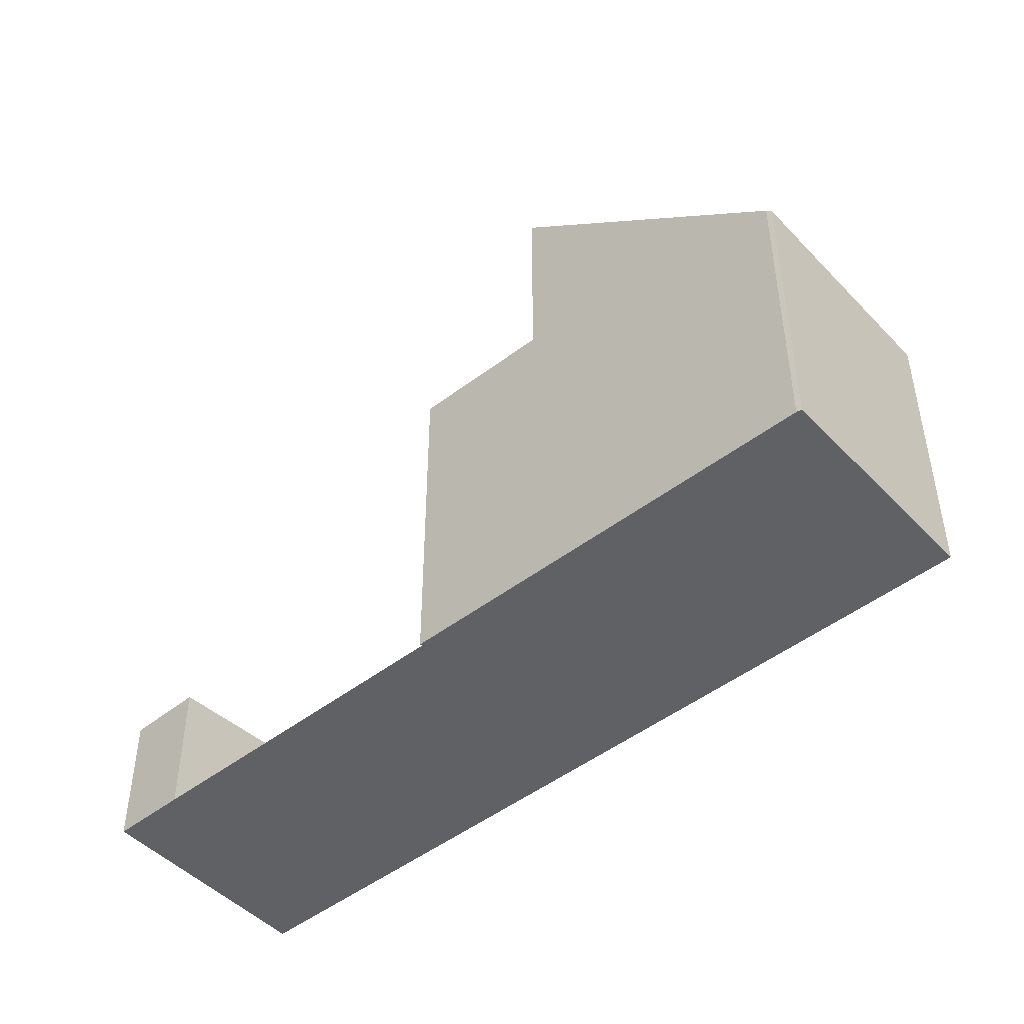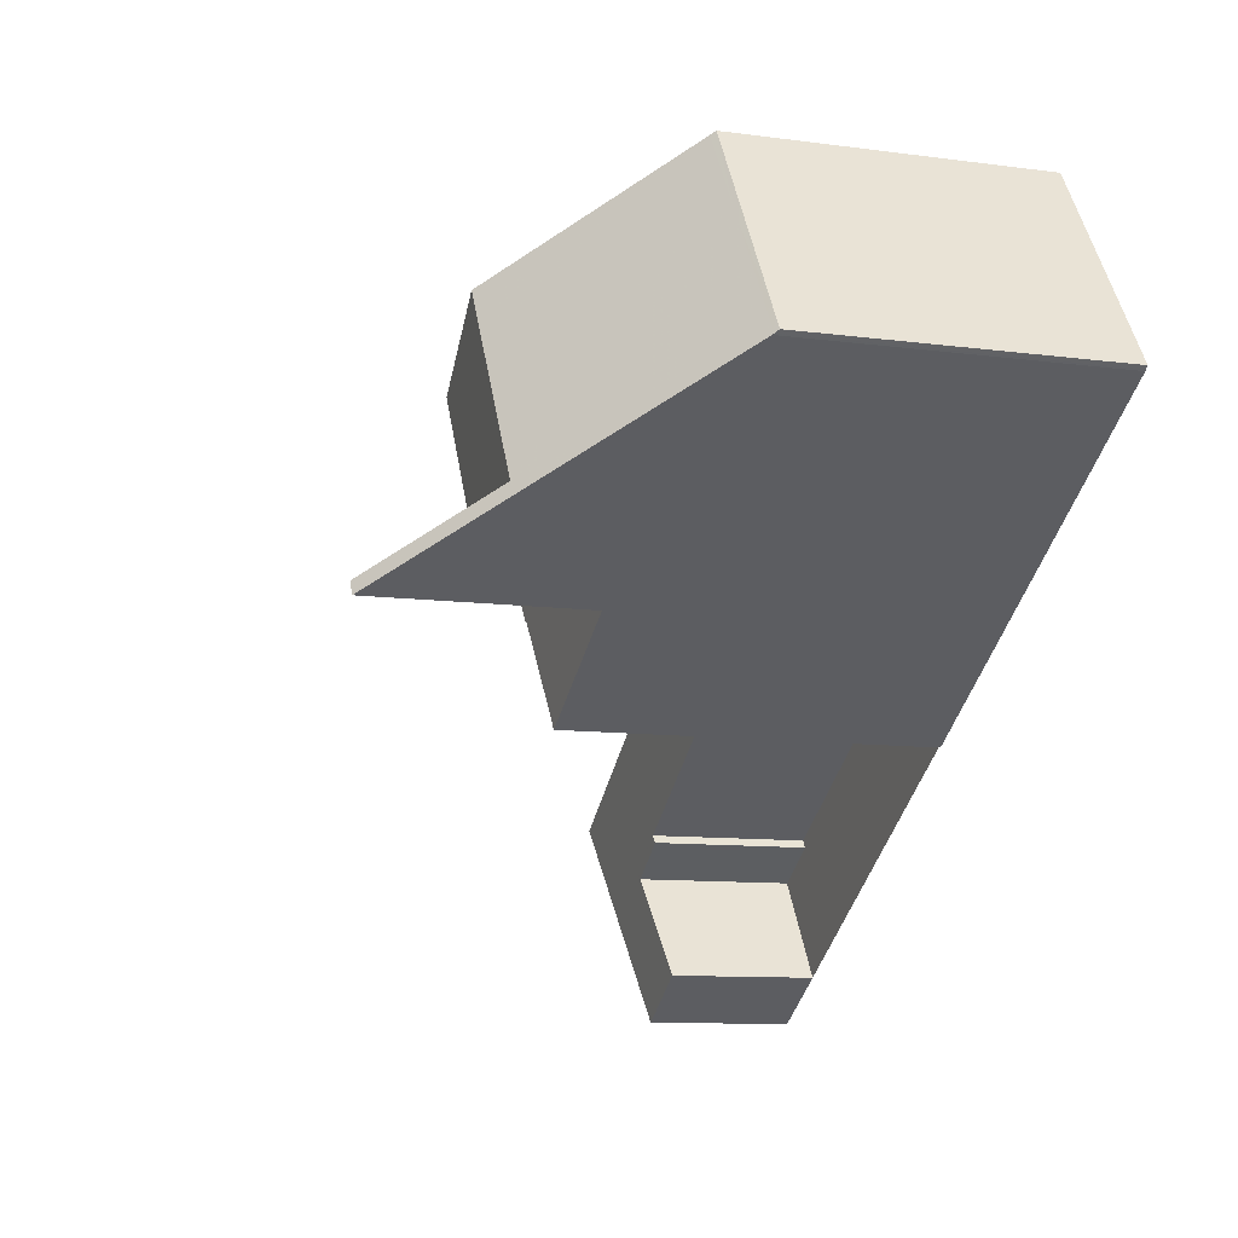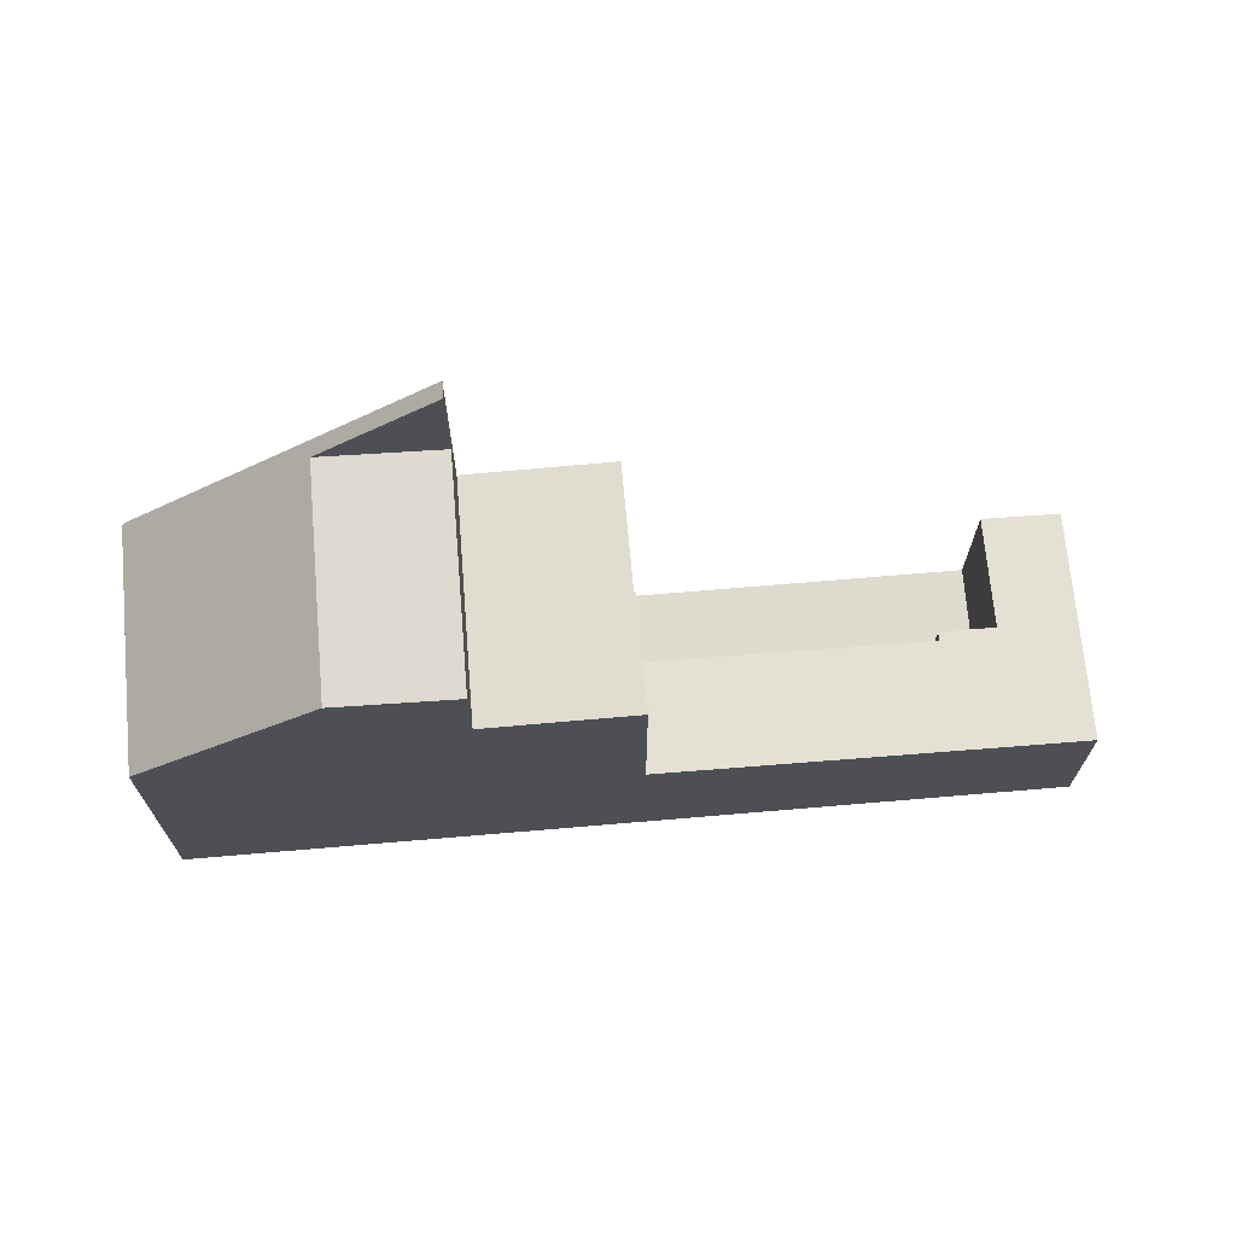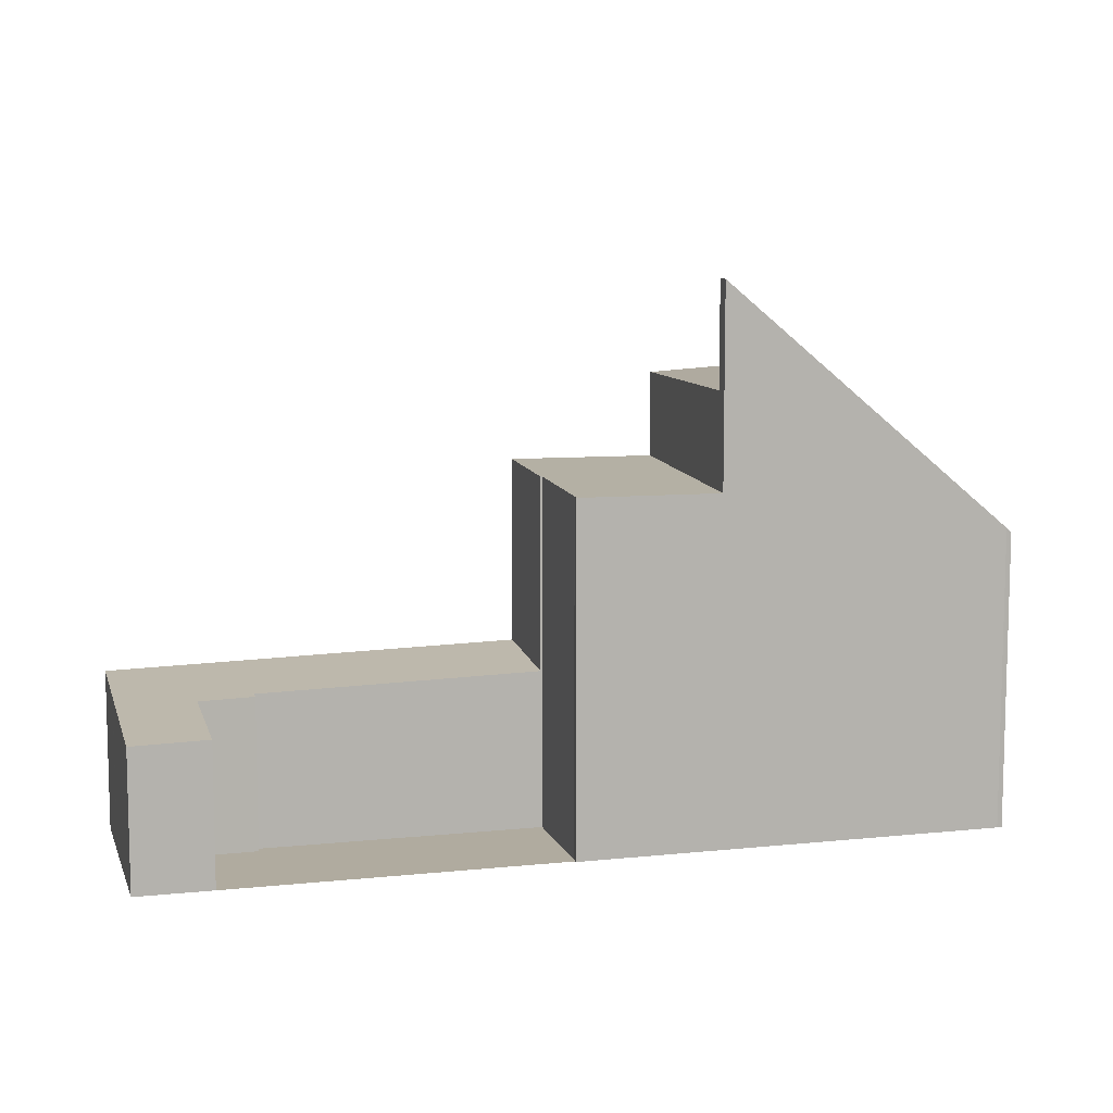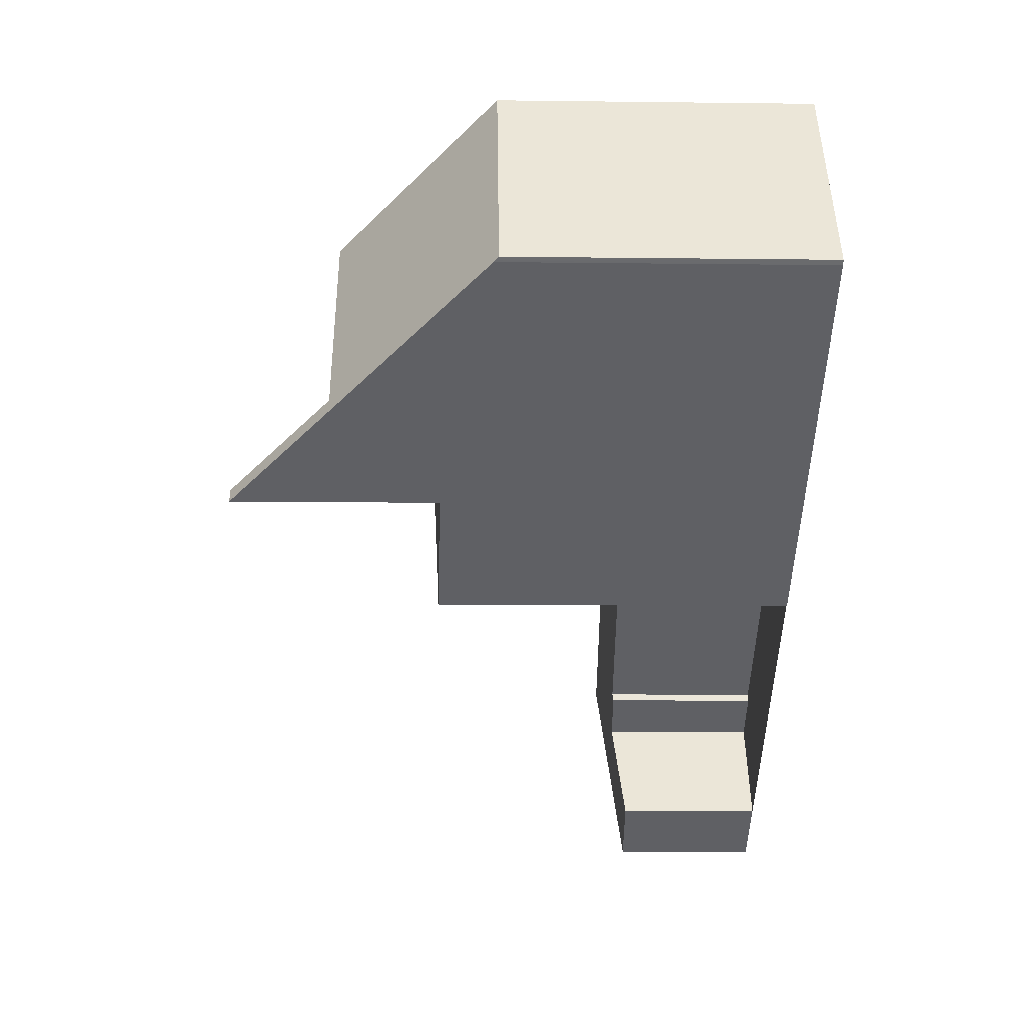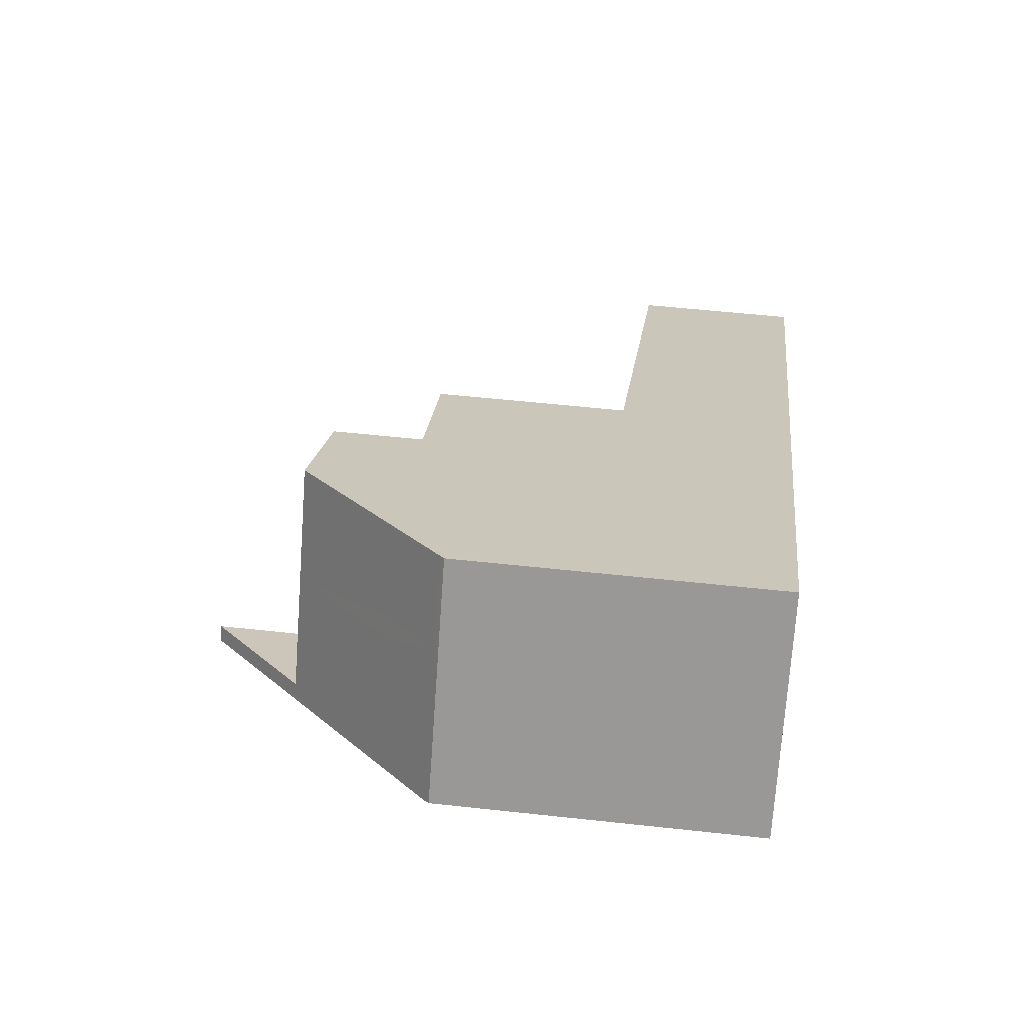
<metadata>
{"format":"obj","ext":"obj","renderer":"f3d","projection":"perspective","resolution":1024,"background":"white","views":[{"elev":-47.7,"azim":74.1,"up":"+Z"},{"elev":-10.1,"azim":71.0,"up":"+Y"},{"elev":71.1,"azim":-151.7,"up":"+Z"},{"elev":9.7,"azim":17.8,"up":"+Z"},{"elev":-11.5,"azim":88.3,"up":"+Y"},{"elev":53.7,"azim":96.7,"up":"+Y"}]}
</metadata>
<code>
v -585.6 -1710 5.135
v -583.4 -1713 5.156
v -583.5 -1713 5.235
v -595.1 -1718 2.655
v -595 -1718 2.642
v -595.8 -1719 2.62
v -594.8 -1721 2.448
v -595.9 -1721 2.42
v -598 -1718 2.774
v -589.8 -1717 6.044
v -589.9 -1717 6.049
v -591 -1716 6.111
v -584.2 -1714 5.987
v -586.6 -1711 6.114
v -588.2 -1712 7.763
v -586 -1715 7.8
v -586.6 -1711 6.113
v -588.2 -1712 7.763
v -586.2 -1715 7.797
v -588.2 -1712 7.763
v -587.7 -1716 9.494
v -591 -1716 2.76
v -592.1 -1714 2.929
v -592.1 -1714 2.929
v -591 -1716 2.76
v -591 -1716 6.111
v -592.1 -1714 6.171
v -587.7 -1716 6.023
v -589.9 -1713 6.149
v -589.9 -1713 7.643
v -587.7 -1716 7.679
v -586.2 -1715 7.797
v -585.6 -1710 5.135
v -588.2 -1712 7.763
v -592 -1714 2.923
v -592 -1714 2.923
v -598 -1718 2.766
v -592 -1714 6.169
v -589.9 -1713 6.147
v -589.9 -1713 7.643
v -592 -1714 6.169
v -591 -1716 6.111
v -592.1 -1714 6.171
v -584.4 -1714 5.995
v -587.9 -1716 9.491
v -587.9 -1716 6.031
v -587.9 -1716 7.676
v -583.6 -1713 5.155
v -586.2 -1715 7.797
v -594.9 -1720 2.466
v -596 -1721 2.437
v -590 -1717 6.052
v -591 -1716 2.763
v -585.5 -1712 6.056
v -587.2 -1713 7.78
v -591 -1716 6.112
v -584.6 -1711 5.145
v -587.2 -1713 7.78
v -591 -1716 2.763
v -597 -1720 2.606
v -591 -1716 6.112
v -588.9 -1714 6.091
v -588.9 -1714 7.659
v -585.7 -1710 5.204
v -585.7 -1710 5.204
v -584.7 -1711 5.207
v -583.5 -1713 5.21
v -583.6 -1713 5.21
v -587.7 -1716 9.494
v -587.9 -1716 9.491
v -589.9 -1713 7.643
v -589.9 -1713 7.643
v -587.9 -1716 9.491
v -587.9 -1716 7.676
v -588.9 -1714 7.659
v -587.9 -1716 6.031
v -587.7 -1716 6.023
v -589.9 -1713 6.149
v -589.9 -1713 6.147
v -587.9 -1716 7.676
v -588.9 -1714 6.091
v -585.7 -1712 6.067
v -587.4 -1713 7.776
v -584.8 -1711 5.143
v -584.9 -1711 5.206
v -587.4 -1713 7.776
v -589.1 -1714 7.656
v -591.2 -1715 2.798
v -597.3 -1719 2.645
v -591.2 -1715 2.798
v -591.2 -1715 6.125
v -591.2 -1715 6.125
v -589.1 -1714 6.103
v -589.1 -1714 7.656
v -589.1 -1714 6.103
v -596.9 -1717 2.795
v -596.9 -1717 2.803
v -596.2 -1719 2.673
v -594.8 -1721 2.448
v -594.9 -1720 2.466
v -595.9 -1719 2.635
v -597.3 -1719 2.647
v -597.3 -1719 2.645
v -596 -1721 2.437
v -595.9 -1721 2.42
v -597 -1720 2.606
v -594.8 -1721 2.452
v -595.9 -1721 2.425
v -586.1 -1715 7.799
v -587.8 -1716 9.493
v -587.8 -1716 9.493
v -587.8 -1716 6.025
v -587.8 -1716 7.678
v -589.9 -1717 6.047
v -587.8 -1716 6.025
v -584.3 -1714 5.989
v -583.4 -1713 5.156
v -583.5 -1713 5.21
v -594.8 -1721 2.453
v -595.9 -1721 2.424
v -585.6 -1710 5.135
v -585.6 -1710 5.135
v -585.6 -1710 0
v -585.6 -1710 0
v -583.5 -1713 5.21
v -583.4 -1713 5.156
v -583.4 -1713 0
v -583.5 -1713 0
v -584.2 -1714 5.987
v -583.5 -1713 5.235
v -583.5 -1713 0
v -584.2 -1714 0
v -595 -1718 2.642
v -595.1 -1718 2.655
v -595.1 -1718 0
v -595 -1718 0
v -595.8 -1719 2.62
v -595 -1718 2.642
v -595 -1718 0
v -595.8 -1719 0
v -594.9 -1720 2.466
v -595.8 -1719 2.62
v -595.8 -1719 0
v -594.9 -1720 0
v -594.8 -1721 2.448
v -594.8 -1721 2.448
v -594.8 -1721 0
v -594.8 -1721 0
v -595.9 -1721 2.424
v -595.9 -1721 2.42
v -595.9 -1721 0
v -595.9 -1721 0
v -596.9 -1717 2.803
v -598 -1718 2.774
v -598 -1718 0
v -596.9 -1717 0
v -589.9 -1717 6.047
v -589.8 -1717 6.044
v -589.8 -1717 0
v -589.9 -1717 0
v -590 -1717 6.052
v -589.9 -1717 6.049
v -589.9 -1717 0
v -590 -1717 0
v -591 -1716 6.111
v -591 -1716 6.111
v -591 -1716 -8.882e-16
v -591 -1716 0
v -586 -1715 7.8
v -584.2 -1714 5.987
v -584.2 -1714 0
v -586 -1715 0
v -585.7 -1710 5.204
v -586.6 -1711 6.114
v -586.6 -1711 -8.882e-16
v -585.7 -1710 0
v -586.6 -1711 6.114
v -588.2 -1712 7.763
v -588.2 -1712 0
v -586.6 -1711 -8.882e-16
v -587.7 -1716 9.494
v -586 -1715 7.8
v -586 -1715 0
v -587.7 -1716 0
v -595.1 -1718 2.655
v -591 -1716 2.76
v -591 -1716 0
v -595.1 -1718 0
v -584.8 -1711 5.143
v -585.6 -1710 5.135
v -585.6 -1710 0
v -584.8 -1711 0
v -598 -1718 2.774
v -598 -1718 2.766
v -598 -1718 -4.441e-16
v -598 -1718 0
v -589.9 -1713 6.149
v -592.1 -1714 6.171
v -592.1 -1714 8.882e-16
v -589.9 -1713 8.882e-16
v -583.4 -1713 5.156
v -583.6 -1713 5.155
v -583.6 -1713 0
v -583.4 -1713 0
v -594.8 -1721 2.453
v -594.9 -1720 2.466
v -594.9 -1720 0
v -594.8 -1721 0
v -597 -1720 2.606
v -596 -1721 2.437
v -596 -1721 0
v -597 -1720 0
v -591 -1716 6.111
v -590 -1717 6.052
v -590 -1717 0
v -591 -1716 -8.882e-16
v -583.6 -1713 5.155
v -584.6 -1711 5.145
v -584.6 -1711 0
v -583.6 -1713 0
v -597.3 -1719 2.645
v -597 -1720 2.606
v -597 -1720 0
v -597.3 -1719 0
v -585.6 -1710 5.135
v -585.7 -1710 5.204
v -585.7 -1710 0
v -585.6 -1710 0
v -583.5 -1713 5.235
v -583.5 -1713 5.21
v -583.5 -1713 0
v -583.5 -1713 0
v -588.2 -1712 7.763
v -589.9 -1713 7.643
v -589.9 -1713 0
v -588.2 -1712 0
v -589.8 -1717 6.044
v -587.7 -1716 6.023
v -587.7 -1716 0
v -589.8 -1717 0
v -584.6 -1711 5.145
v -584.8 -1711 5.143
v -584.8 -1711 0
v -584.6 -1711 0
v -597.3 -1719 2.647
v -597.3 -1719 2.645
v -597.3 -1719 0
v -597.3 -1719 0
v -592.1 -1714 2.929
v -596.9 -1717 2.803
v -596.9 -1717 0
v -592.1 -1714 0
v -595.9 -1721 2.42
v -594.8 -1721 2.448
v -594.8 -1721 0
v -595.9 -1721 0
v -598 -1718 2.766
v -597.3 -1719 2.647
v -597.3 -1719 0
v -598 -1718 -4.441e-16
v -595.9 -1721 2.42
v -595.9 -1721 2.42
v -595.9 -1721 0
v -595.9 -1721 0
v -589.9 -1717 6.049
v -589.9 -1717 6.047
v -589.9 -1717 0
v -589.9 -1717 0
v -583.4 -1713 5.156
v -583.4 -1713 5.156
v -583.4 -1713 0
v -583.4 -1713 0
v -594.8 -1721 2.448
v -594.8 -1721 2.453
v -594.8 -1721 0
v -594.8 -1721 0
v -596 -1721 2.437
v -595.9 -1721 2.424
v -595.9 -1721 0
v -596 -1721 0
v -585.6 -1710 0
v -583.4 -1713 0
v -583.5 -1713 0
v -589.8 -1717 0
v -589.9 -1717 0
v -591 -1716 0
v -595.1 -1718 0
v -595 -1718 0
v -595.8 -1719 0
v -594.8 -1721 0
v -595.9 -1721 0
v -598 -1718 0
f 65 1 33 64
f 18 15 14 17
f 83 18 17 82
f 110 70 19 109
f 72 20 34 71
f 97 23 36 96
f 113 31 28 112
f 74 32 73
f 56 26 25 53
f 111 21 31 113
f 85 64 33 84
f 87 71 34 86
f 96 36 88 98
f 39 29 30 40
f 35 24 27 38
f 115 77 10 114
f 79 41 43 78
f 109 19 44 116
f 63 47 46 62
f 118 68 48 117
f 107 100 50 119
f 76 52 12 42 61 81
f 54 44 19 55
f 91 56 53 90
f 66 57 48 68
f 75 58 49 80
f 101 59 22 4 5 6 50 100
f 94 63 62 93
f 95 81 61 92
f 64 17 14 65
f 82 17 64 85
f 116 44 68 118
f 68 44 54 66
f 82 54 55 83
f 84 57 66 85
f 86 58 75 87
f 98 88 59 101
f 90 35 38 91
f 93 39 40 94
f 92 41 79 95
f 85 66 54 82
f 96 37 9 97
f 103 89 102
f 120 51 104 108
f 104 51 60 106
f 106 60 89 103
f 102 37 96 98 103
f 108 104 100 107
f 106 101 100 104
f 103 98 101 106
f 107 99 105 108
f 109 16 69 110
f 112 46 47 113
f 113 47 45 111
f 114 11 52 76 115
f 116 13 16 109
f 117 2 67 118
f 119 7 99 107
f 118 67 3 13 116
f 108 105 8 120
f 122 123 124 121
f 126 127 128 125
f 130 131 132 129
f 134 135 136 133
f 138 139 140 137
f 142 143 144 141
f 146 147 148 145
f 150 151 152 149
f 154 155 156 153
f 158 159 160 157
f 162 163 164 161
f 166 167 168 165
f 170 171 172 169
f 174 175 176 173
f 178 179 180 177
f 182 183 184 181
f 186 187 188 185
f 190 191 192 189
f 194 195 196 193
f 198 199 200 197
f 202 203 204 201
f 206 207 208 205
f 210 211 212 209
f 214 215 216 213
f 218 219 220 217
f 222 223 224 221
f 226 227 228 225
f 230 231 232 229
f 234 235 236 233
f 238 239 240 237
f 242 243 244 241
f 246 247 248 245
f 250 251 252 249
f 254 255 256 253
f 258 259 260 257
f 262 263 264 261
f 266 267 268 265
f 270 271 272 269
f 274 275 276 273
f 278 279 280 277
f 282 283 284 285 286 287 288 289 290 291 292 281

</code>
